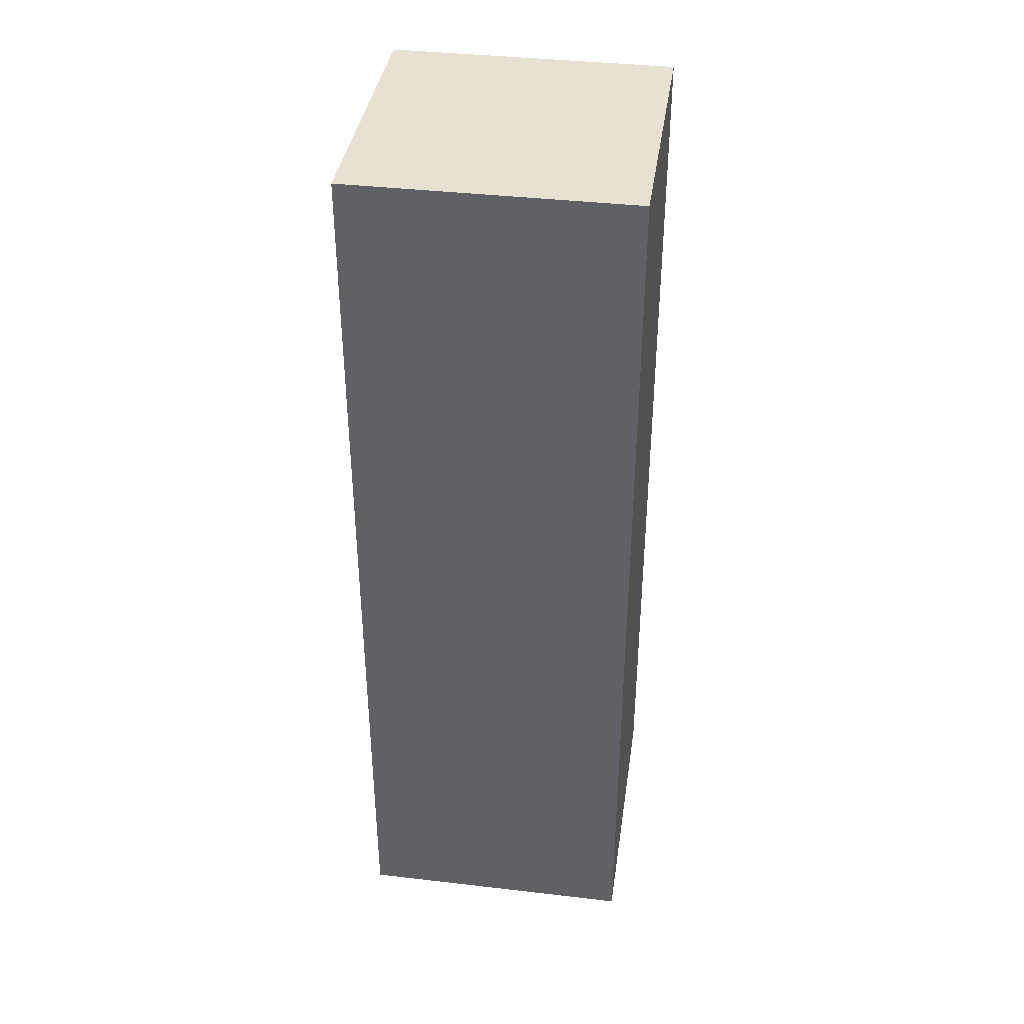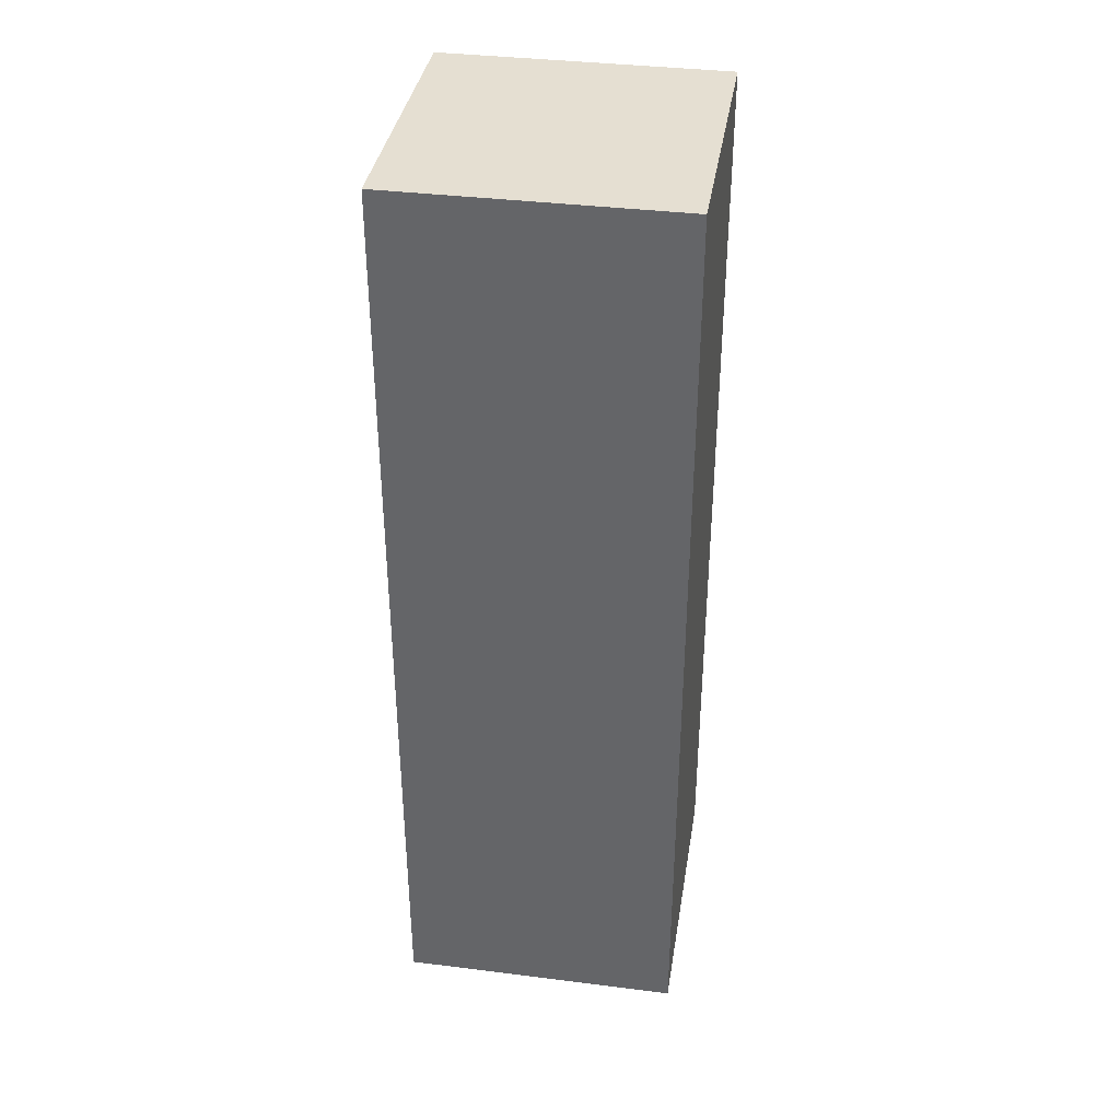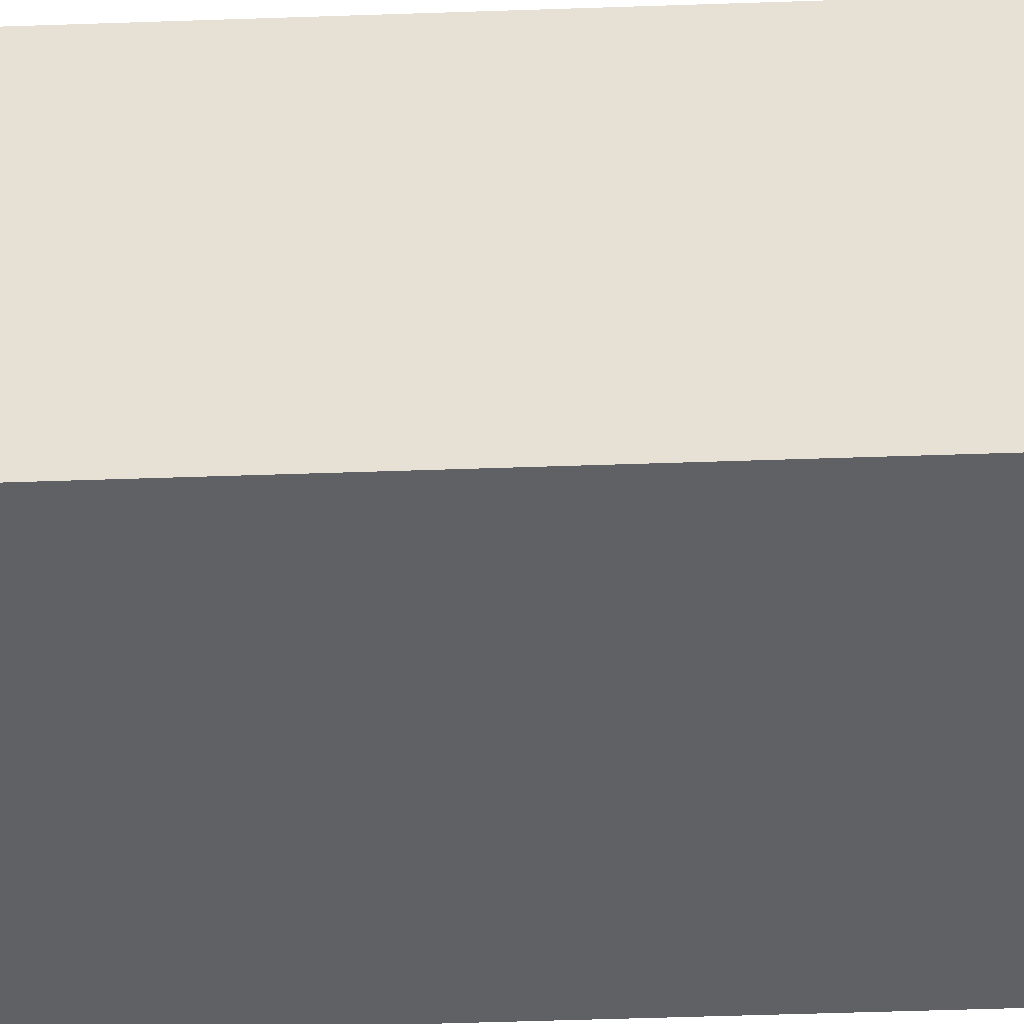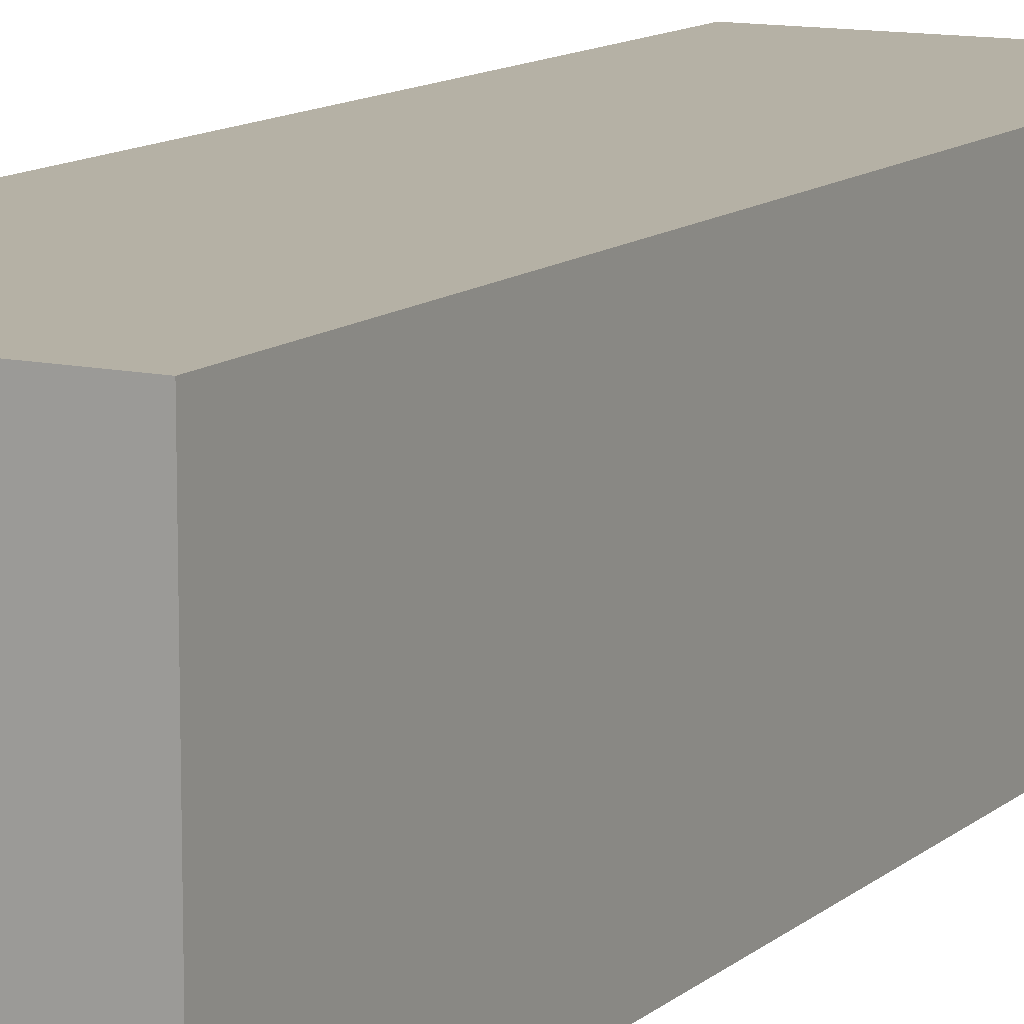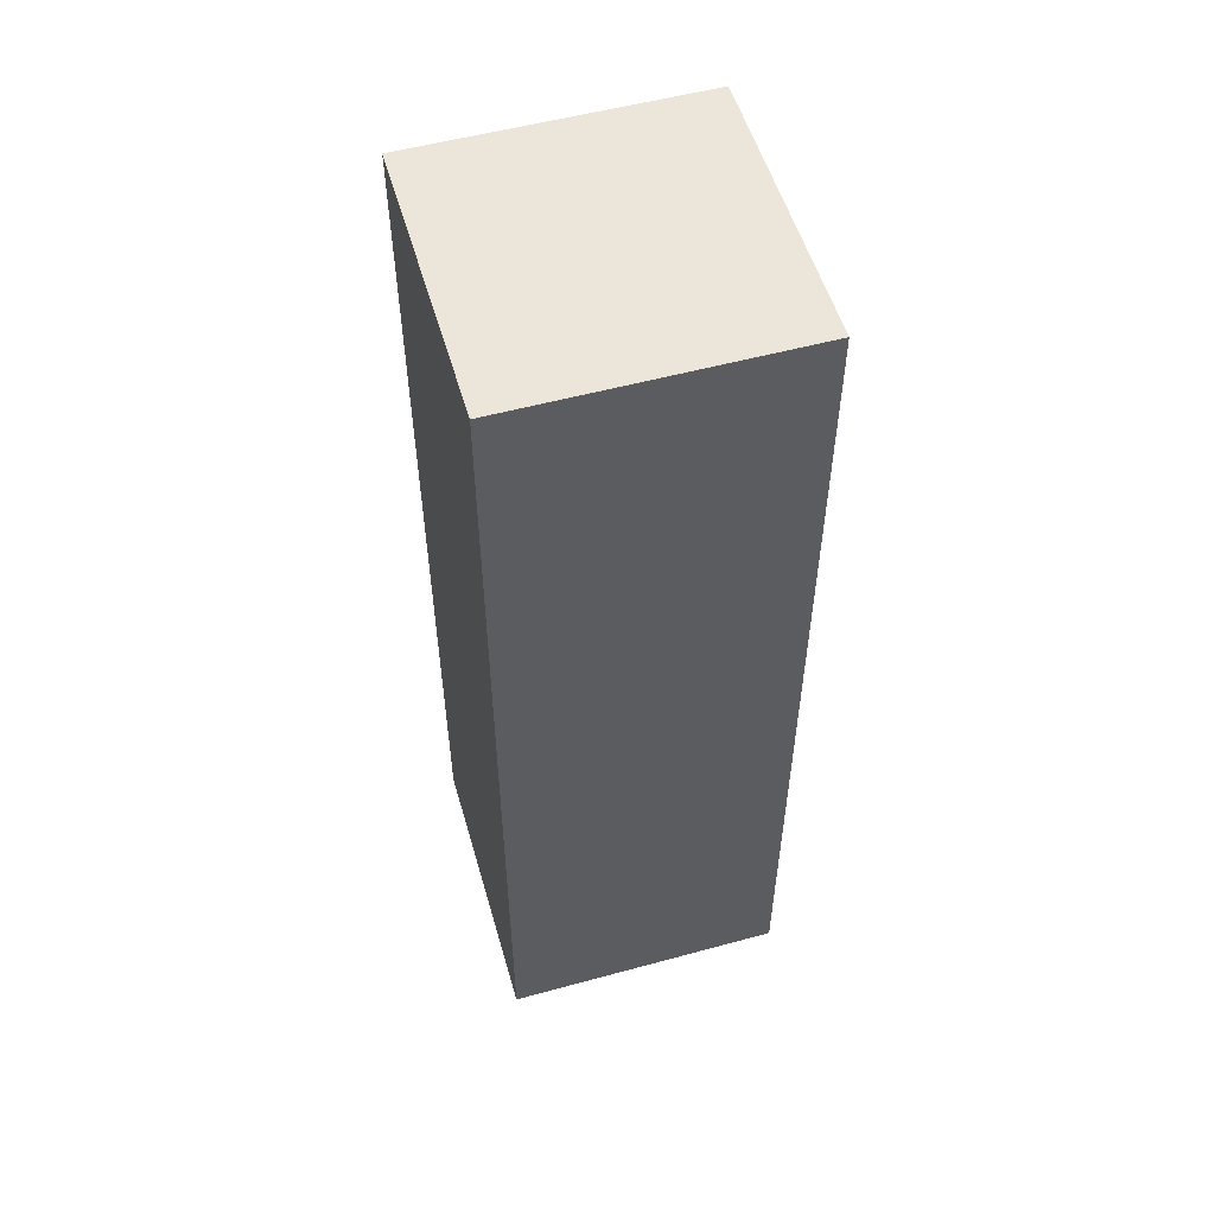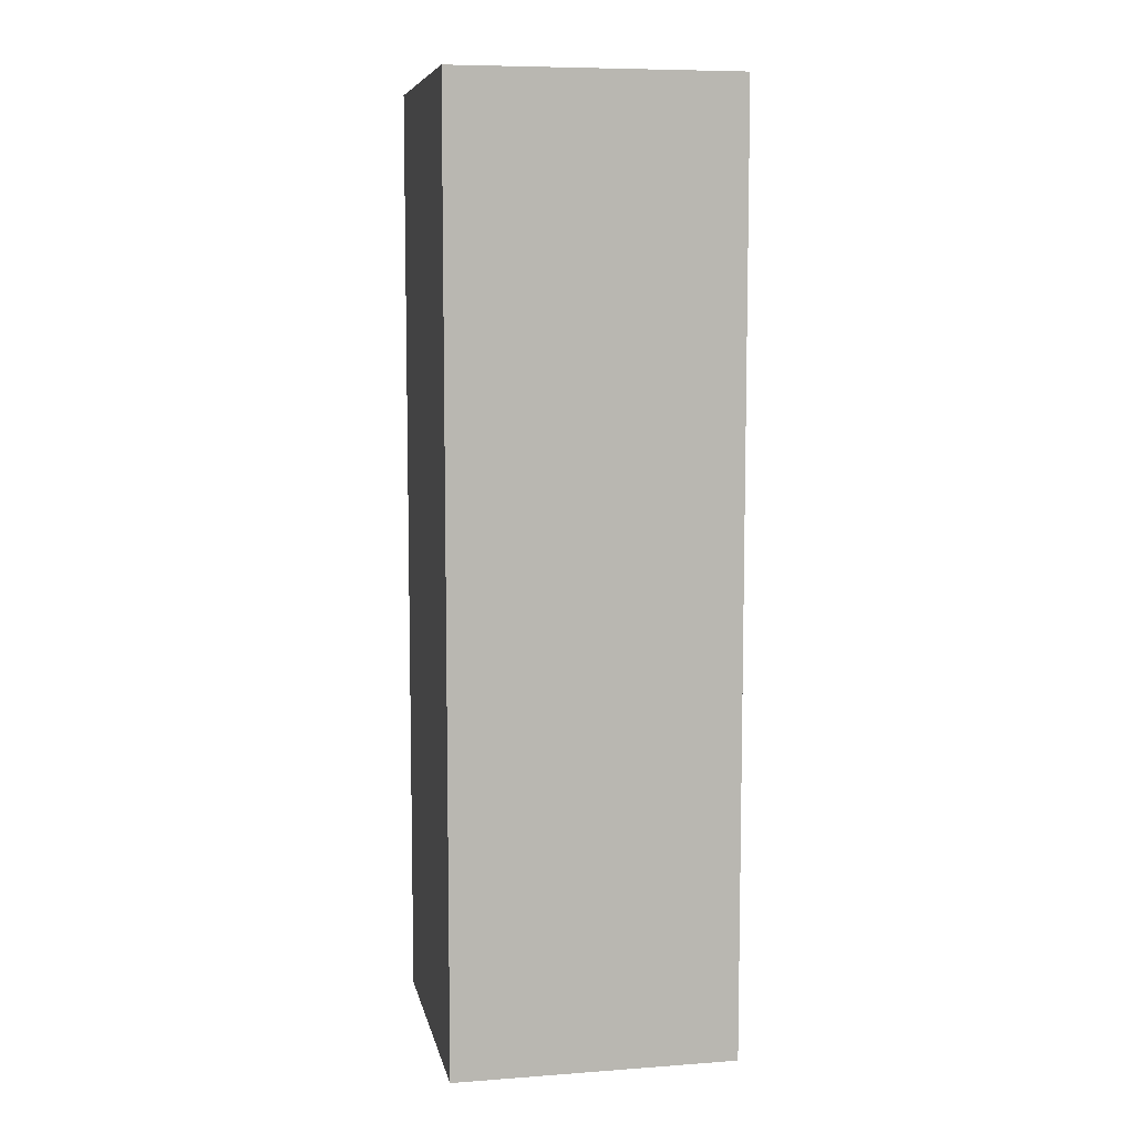
<metadata>
{"format":"obj","ext":"obj","renderer":"f3d","projection":"perspective","resolution":1024,"background":"white","views":[{"elev":38.8,"azim":8.3,"up":"+Y"},{"elev":37.3,"azim":-80.9,"up":"+Y"},{"elev":-49.5,"azim":92.2,"up":"+Z"},{"elev":11.8,"azim":28.4,"up":"+Z"},{"elev":54.3,"azim":-16.1,"up":"+Y"},{"elev":7.9,"azim":-101.4,"up":"+Y"}]}
</metadata>
<code>
v -0.3056 -5.236e-07 -0.3056
v 0.3056 -5.257e-07 -0.3056
v 0.3056 -5.255e-07 0.3056
v -0.3056 -5.234e-07 0.3056
v -0.3056 2.031 -0.3056
v -0.3056 2.031 0.3056
v 0.3056 2.031 0.3056
v 0.3056 2.031 -0.3056
f 1 2 3
f 3 4 1
f 5 6 7
f 7 8 5
f 8 7 3
f 3 2 8
f 5 8 2
f 2 1 5
f 6 5 1
f 1 4 6
f 7 6 4
f 4 3 7

</code>
